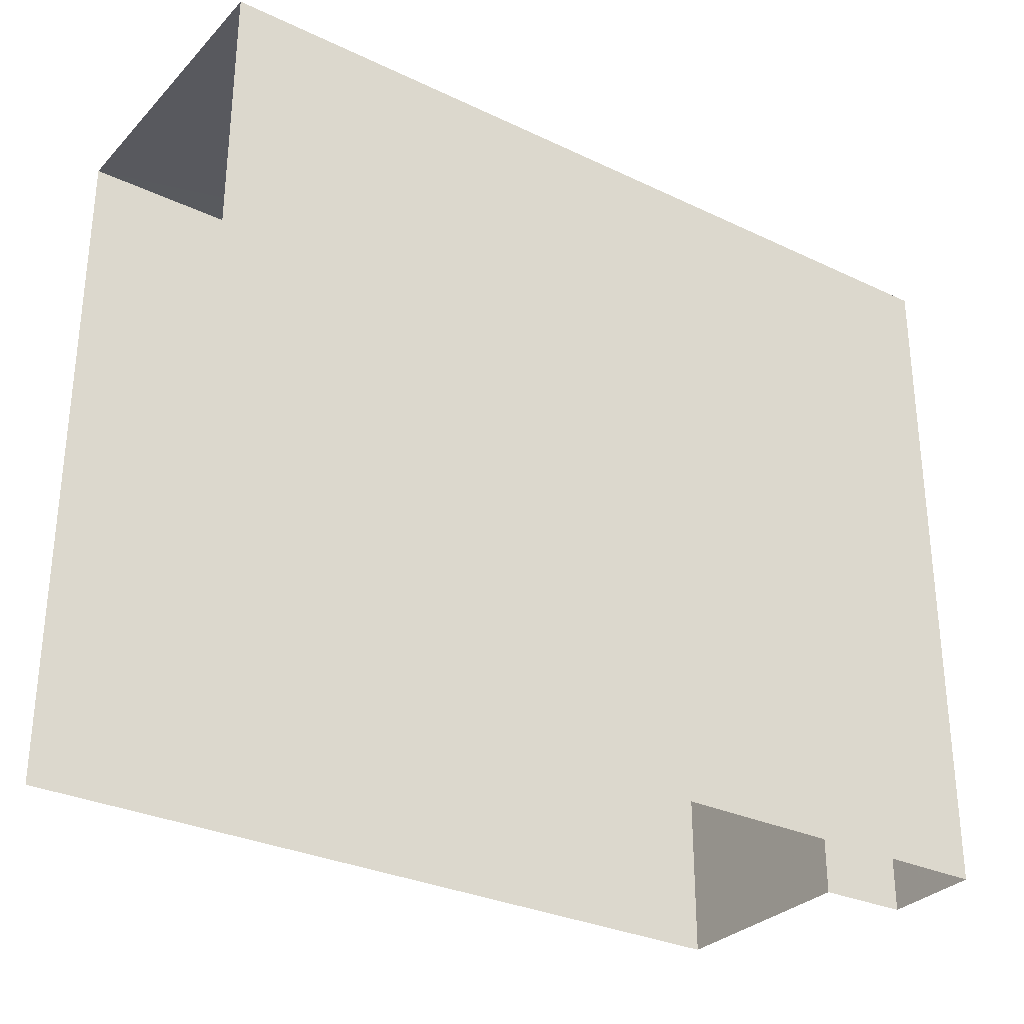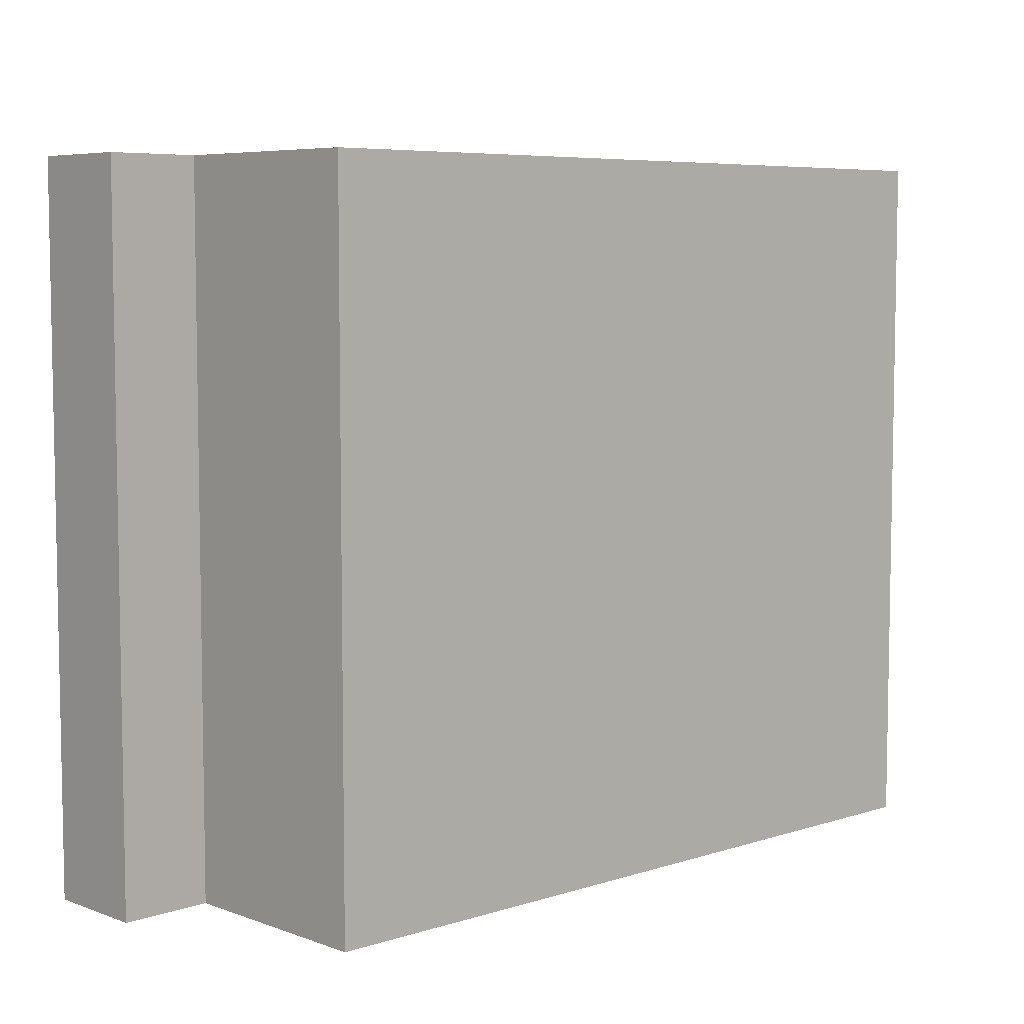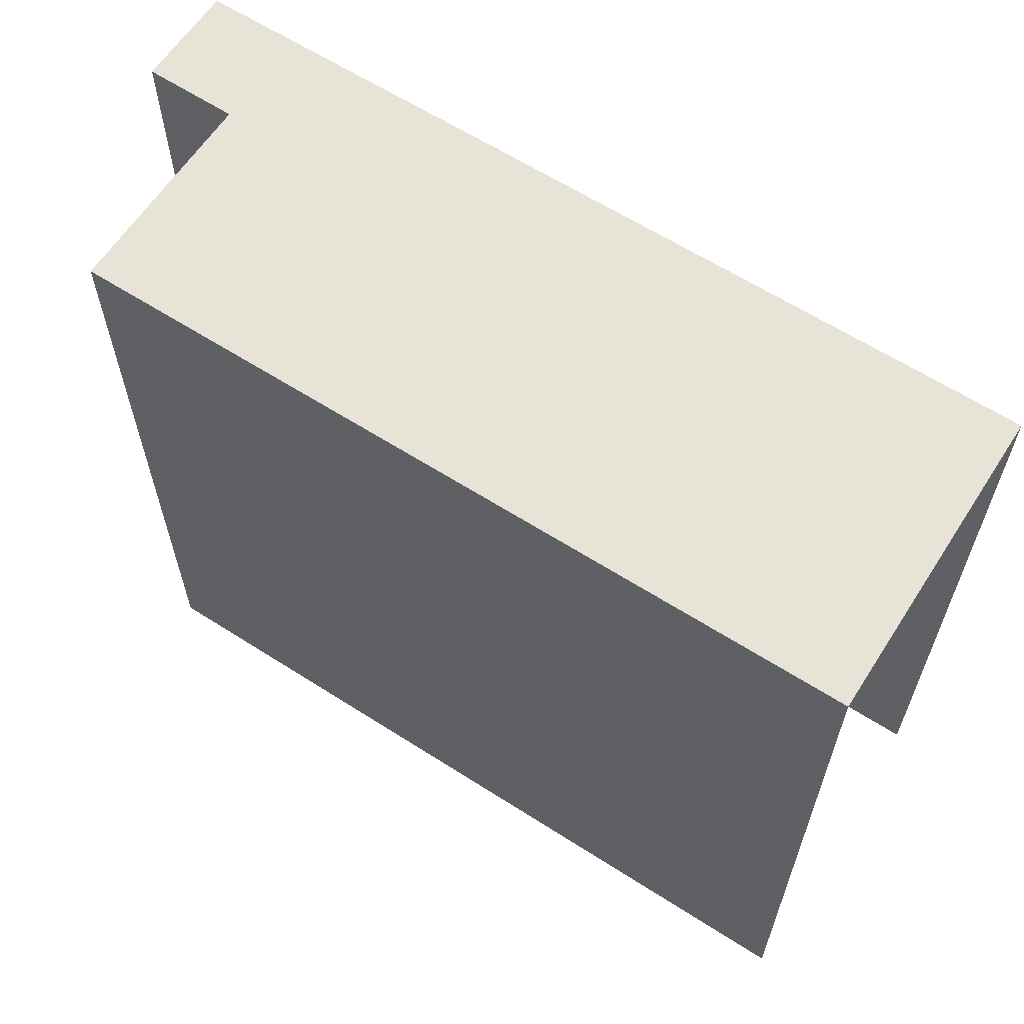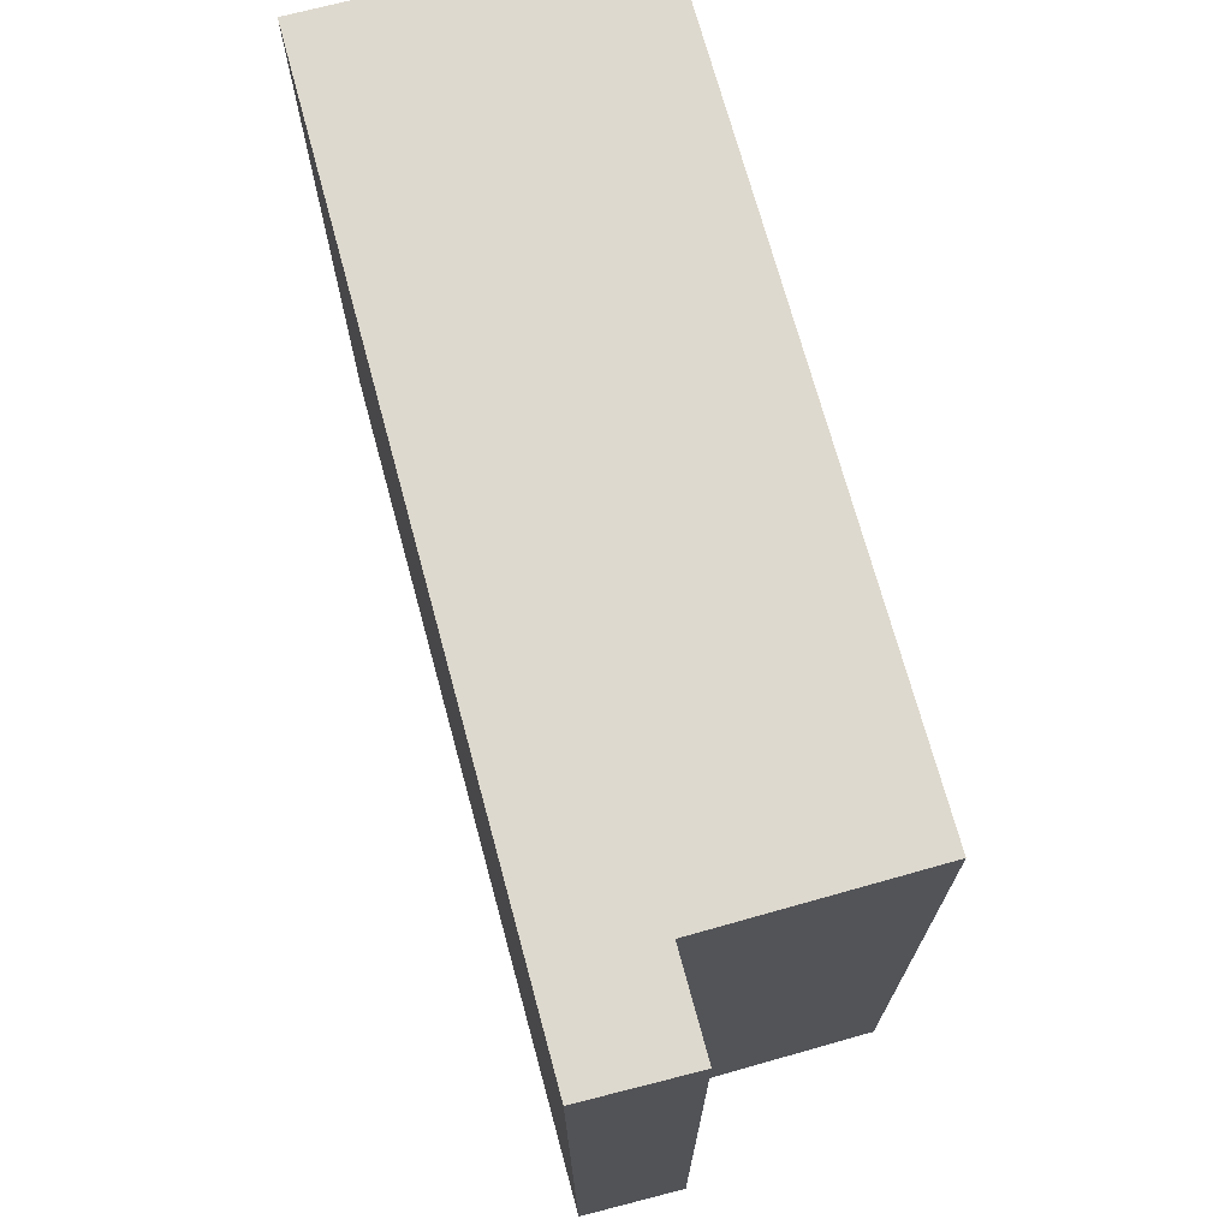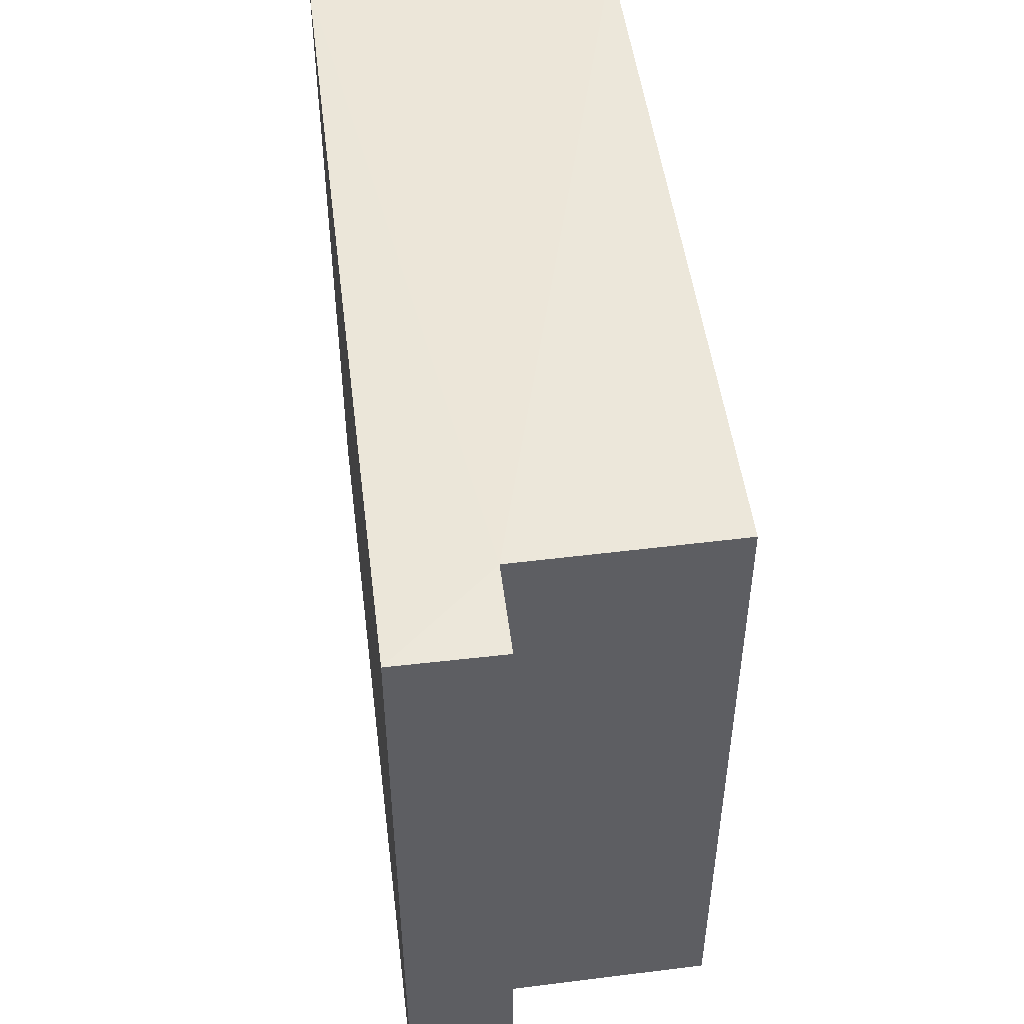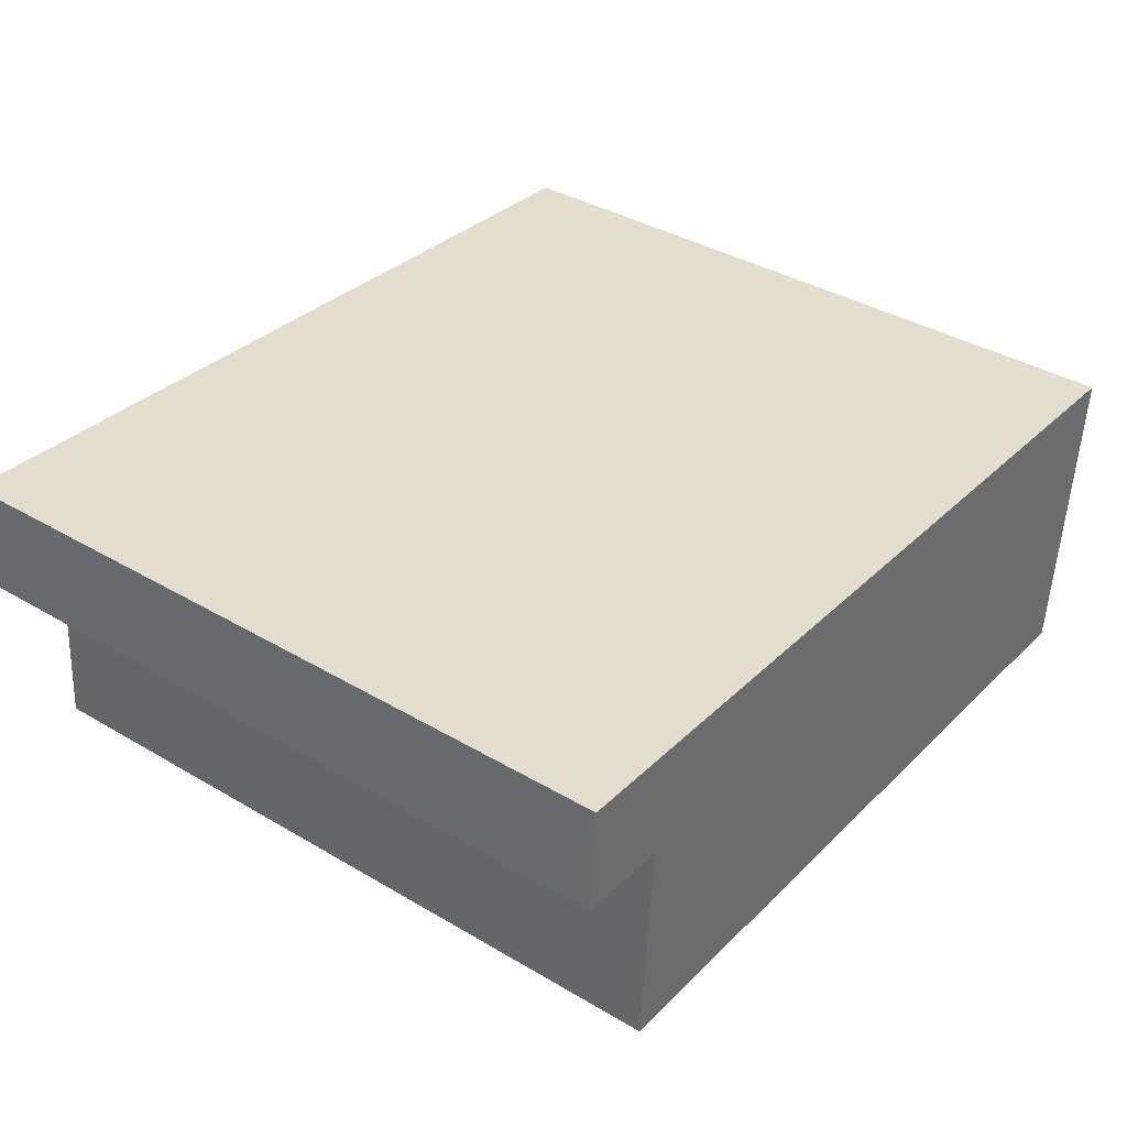
<metadata>
{"format":"obj","ext":"obj","renderer":"f3d","projection":"perspective","resolution":1024,"background":"white","views":[{"elev":-30.4,"azim":141.0,"up":"+Z"},{"elev":6.5,"azim":-47.5,"up":"+Z"},{"elev":62.2,"azim":28.6,"up":"+Z"},{"elev":71.4,"azim":-109.6,"up":"+Z"},{"elev":49.5,"azim":-101.6,"up":"+Z"},{"elev":38.1,"azim":-53.1,"up":"+Y"}]}
</metadata>
<code>
v -3.737e+05 -1.036e+05 26.97
v -3.737e+05 -1.036e+05 26.97
v -3.737e+05 -1.036e+05 26.96
v -3.737e+05 -1.036e+05 26.96
v -3.737e+05 -1.036e+05 26.97
v -3.737e+05 -1.036e+05 26.97
v -3.737e+05 -1.036e+05 37.07
v -3.737e+05 -1.036e+05 37.07
v -3.737e+05 -1.036e+05 37.07
v -3.737e+05 -1.036e+05 37.07
v -3.737e+05 -1.036e+05 37.07
v -3.737e+05 -1.036e+05 37.07
f 1 2 3
f 3 2 4
f 4 2 5
f 2 6 5
f 8 3 4
f 12 8 4
f 7 8 9
f 10 9 11
f 11 9 12
f 9 8 12
f 10 5 6
f 10 11 5
f 10 6 2
f 9 10 2
f 11 4 5
f 11 12 4
f 7 2 1
f 7 9 2
f 7 1 3
f 8 7 3

</code>
